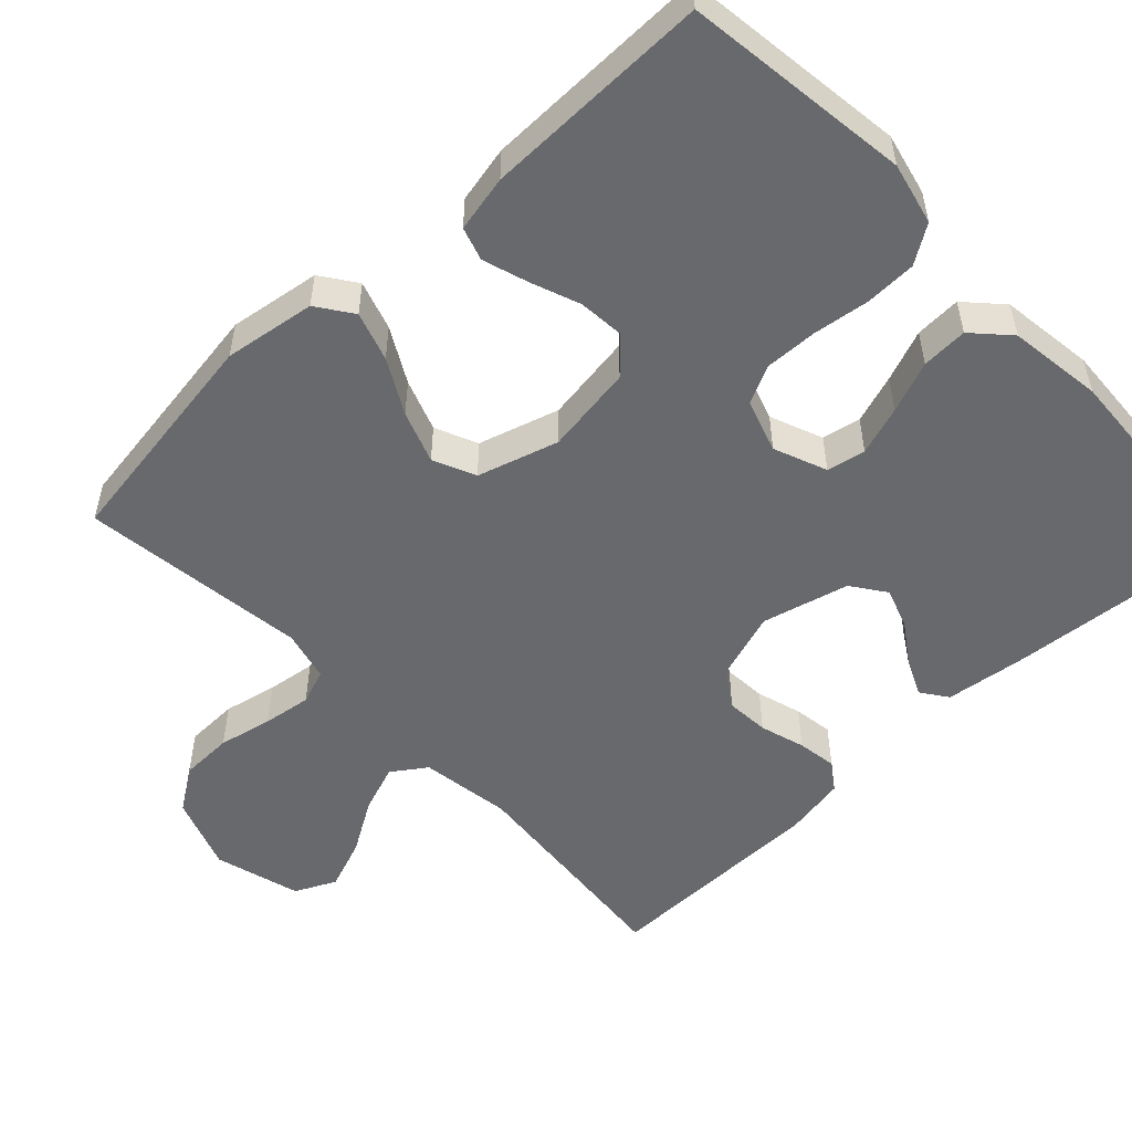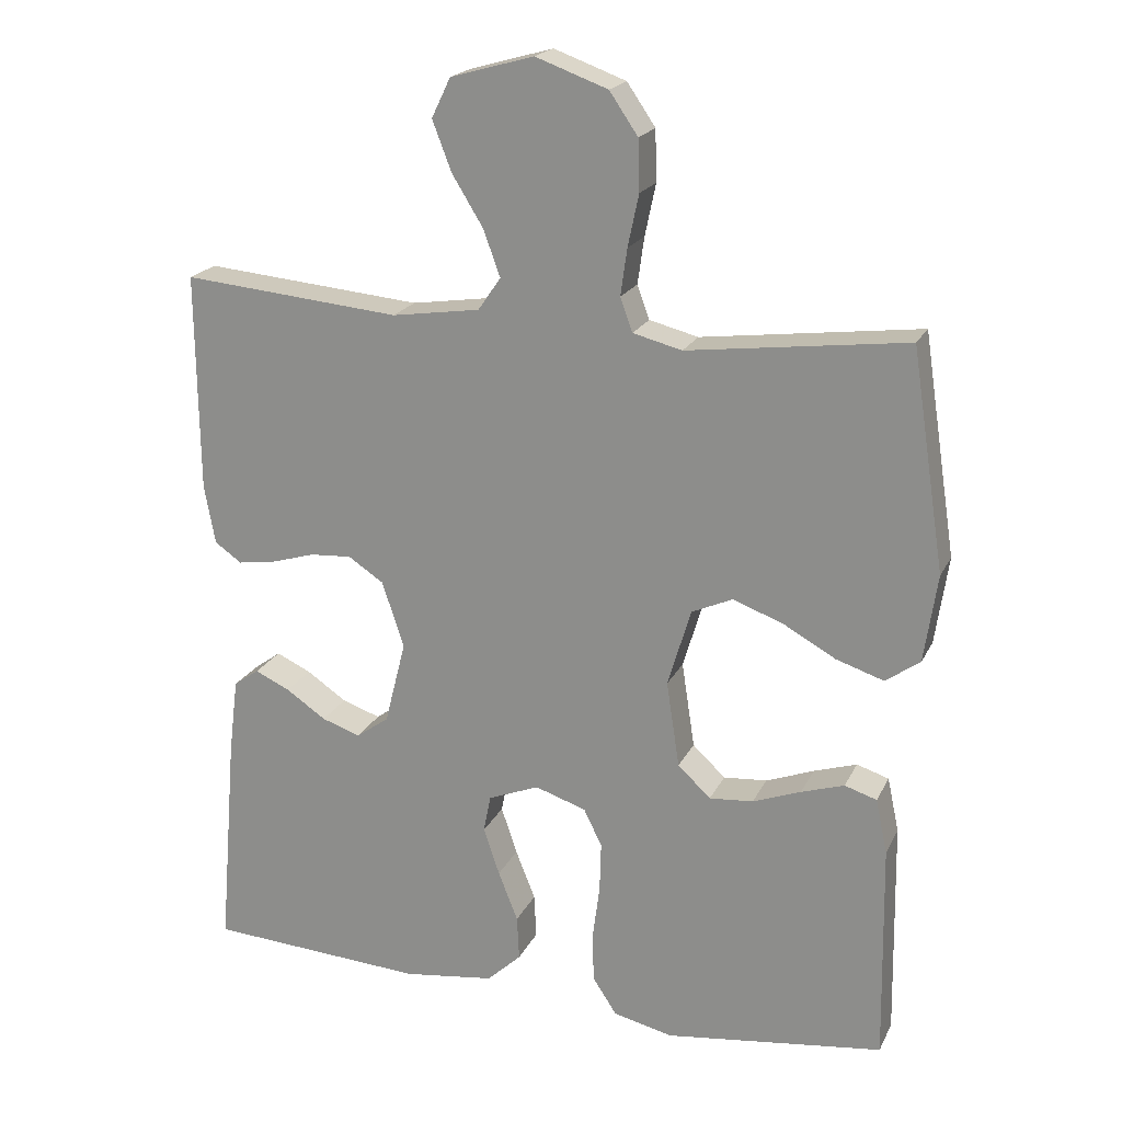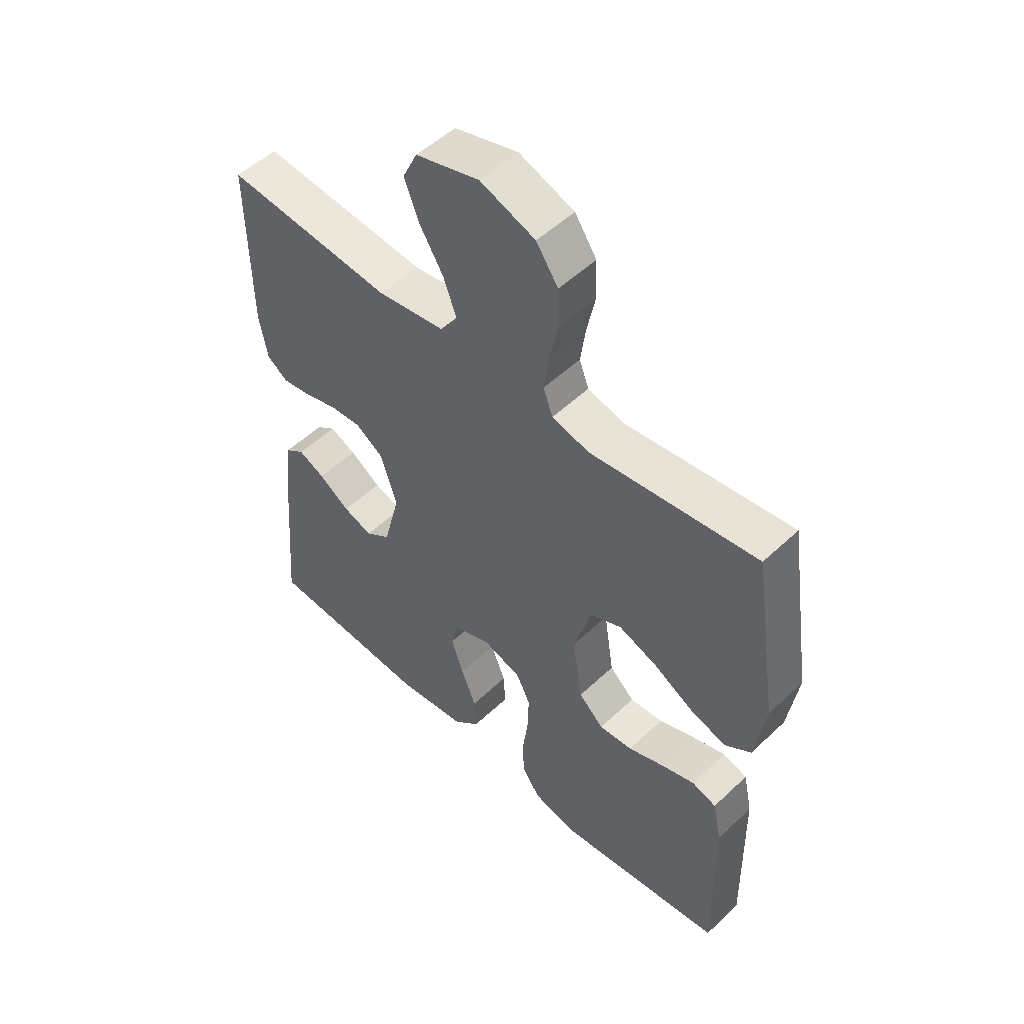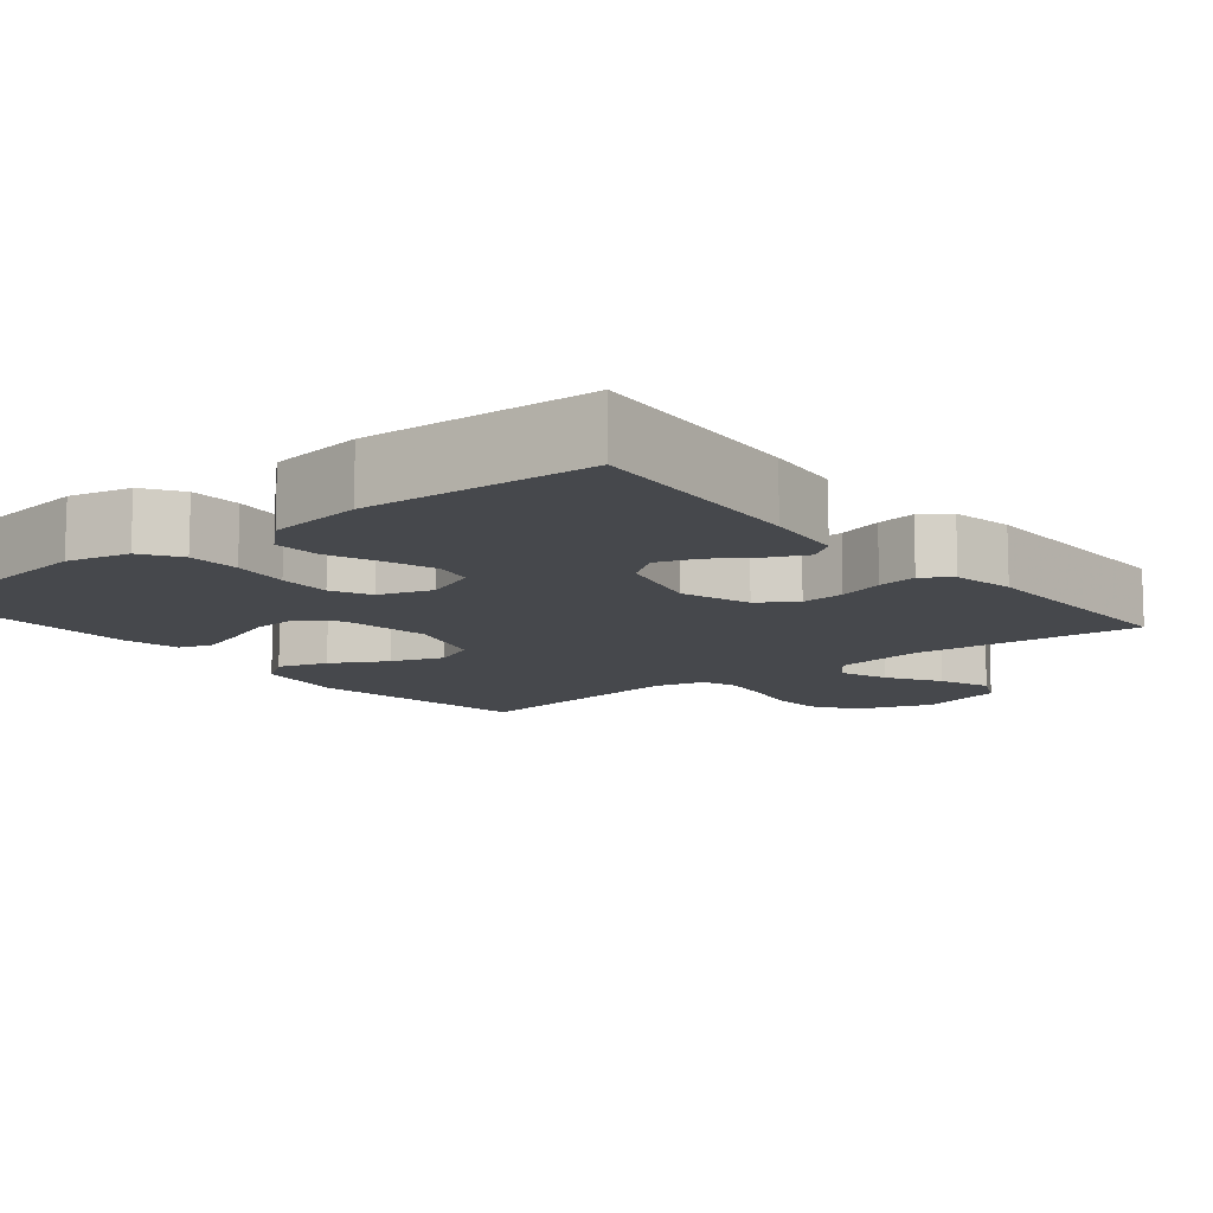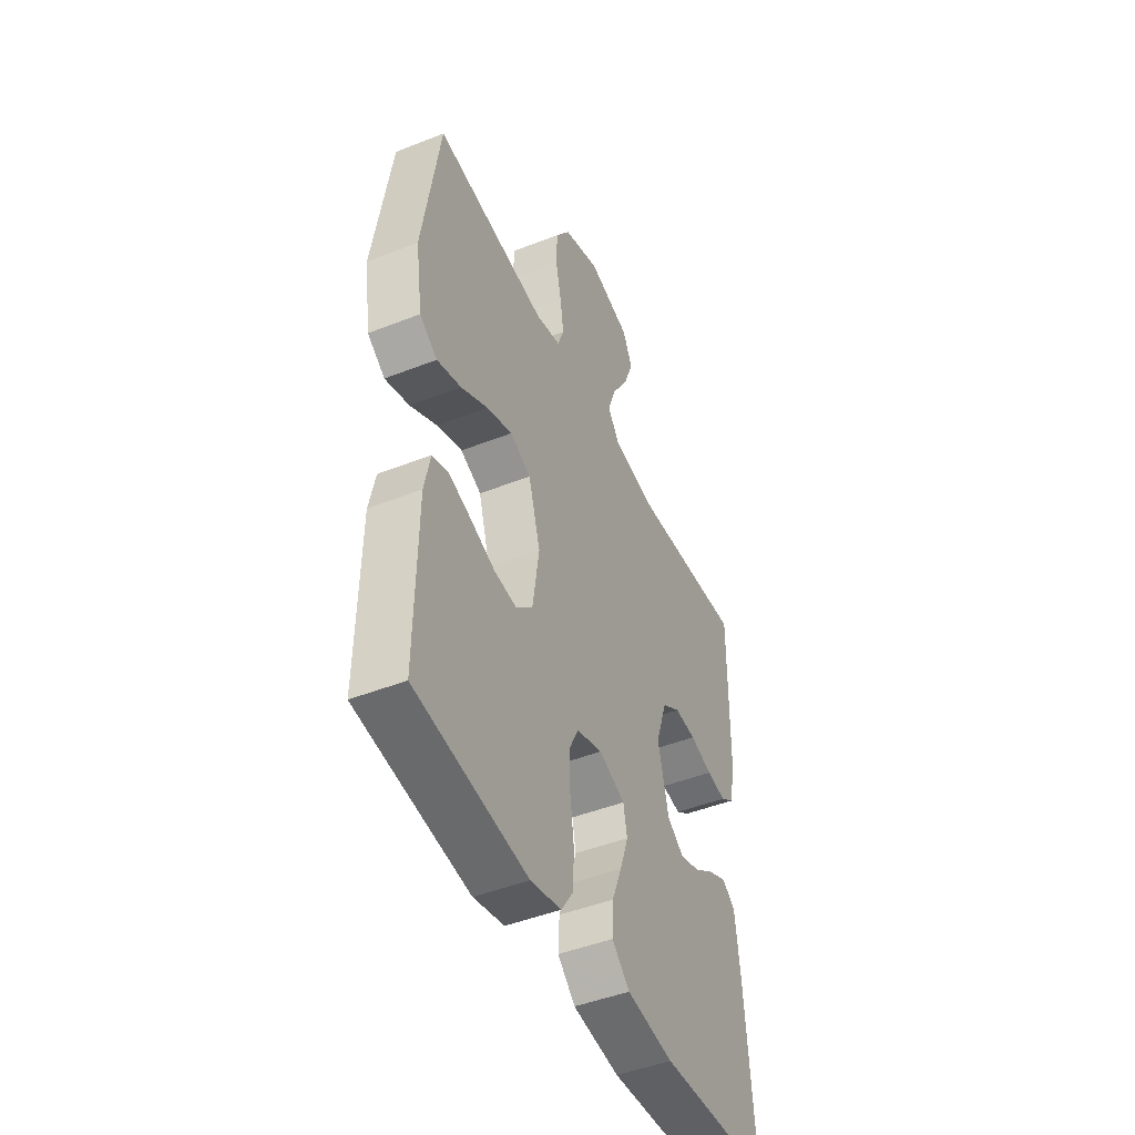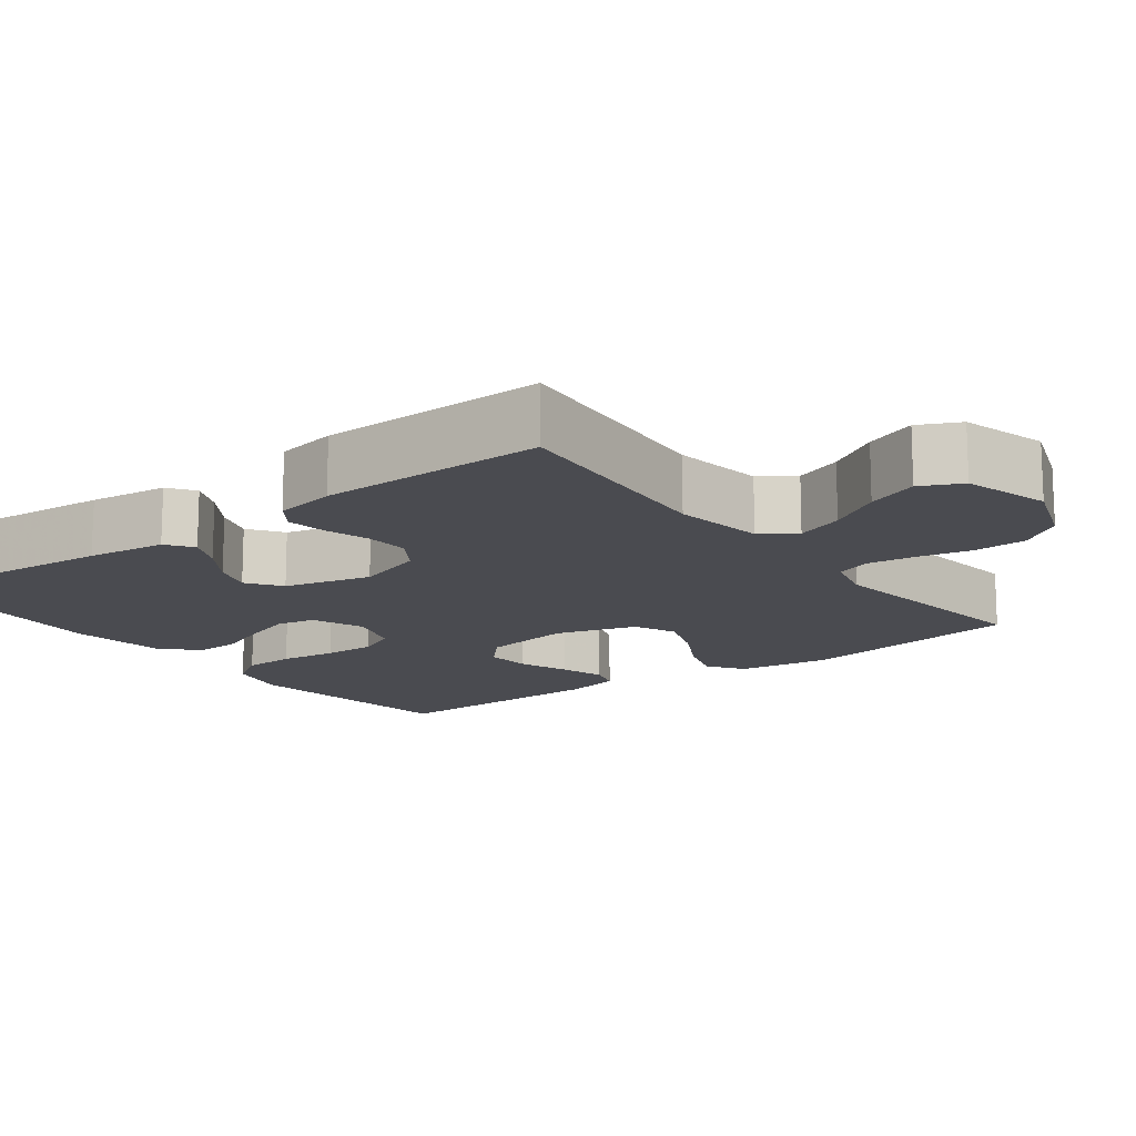
<metadata>
{"format":"obj","ext":"obj","renderer":"f3d","projection":"perspective","resolution":1024,"background":"white","views":[{"elev":-52.7,"azim":133.3,"up":"+Y"},{"elev":20.2,"azim":19.9,"up":"+Z"},{"elev":52.0,"azim":44.5,"up":"+Z"},{"elev":-11.3,"azim":-140.9,"up":"+Y"},{"elev":-46.5,"azim":114.2,"up":"+Z"},{"elev":-14.6,"azim":-53.0,"up":"+Y"}]}
</metadata>
<code>
v 0.5 0.07 0.5
v 0.546 0.07 0.2
v 0.528 0.07 0.079
v 0.481 0.07 0.046
v 0.416 0.07 0.067
v 0.344 0.07 0.107
v 0.275 0.07 0.132
v 0.219 0.07 0.107
v 0.187 0.07 0
v 0.205 0.07 -0.118
v 0.25 0.07 -0.16
v 0.31 0.07 -0.155
v 0.376 0.07 -0.13
v 0.435 0.07 -0.111
v 0.479 0.07 -0.125
v 0.495 0.07 -0.2
v 0.5 0.07 -0.5
v 0.2 0.07 -0.539
v 0.118 0.07 -0.52
v 0.085 0.07 -0.47
v 0.083 0.07 -0.402
v 0.093 0.07 -0.327
v 0.095 0.07 -0.258
v 0.07 0.07 -0.207
v 0 0.07 -0.184
v -0.07 0.07 -0.212
v -0.08 0.07 -0.263
v -0.058 0.07 -0.328
v -0.031 0.07 -0.396
v -0.028 0.07 -0.457
v -0.075 0.07 -0.501
v -0.2 0.07 -0.518
v -0.5 0.07 -0.5
v -0.475 0.07 -0.2
v -0.462 0.07 -0.095
v -0.427 0.07 -0.07
v -0.379 0.07 -0.092
v -0.324 0.07 -0.129
v -0.271 0.07 -0.147
v -0.226 0.07 -0.115
v -0.197 0.07 0
v -0.227 0.07 0.091
v -0.276 0.07 0.123
v -0.333 0.07 0.119
v -0.393 0.07 0.101
v -0.445 0.07 0.093
v -0.482 0.07 0.119
v -0.497 0.07 0.2
v -0.5 0.07 0.5
v -0.2 0.07 0.473
v -0.079 0.07 0.491
v -0.048 0.07 0.536
v -0.071 0.07 0.599
v -0.114 0.07 0.669
v -0.14 0.07 0.737
v -0.114 0.07 0.791
v 0 0.07 0.823
v 0.099 0.07 0.787
v 0.138 0.07 0.73
v 0.14 0.07 0.66
v 0.125 0.07 0.589
v 0.116 0.07 0.525
v 0.133 0.07 0.479
v 0.2 0.07 0.462
v 0.5 0 0.5
v 0.546 0 0.2
v 0.528 0 0.079
v 0.481 0 0.046
v 0.416 0 0.067
v 0.344 0 0.107
v 0.275 0 0.132
v 0.219 0 0.107
v 0.187 0 0
v 0.205 0 -0.118
v 0.25 0 -0.16
v 0.31 0 -0.155
v 0.376 0 -0.13
v 0.435 0 -0.111
v 0.479 0 -0.125
v 0.495 0 -0.2
v 0.5 0 -0.5
v 0.2 0 -0.539
v 0.118 0 -0.52
v 0.085 0 -0.47
v 0.083 0 -0.402
v 0.093 0 -0.327
v 0.095 0 -0.258
v 0.07 0 -0.207
v 0 0 -0.184
v -0.07 0 -0.212
v -0.08 0 -0.263
v -0.058 0 -0.328
v -0.031 0 -0.396
v -0.028 0 -0.457
v -0.075 0 -0.501
v -0.2 0 -0.518
v -0.5 0 -0.5
v -0.475 0 -0.2
v -0.462 0 -0.095
v -0.427 0 -0.07
v -0.379 0 -0.092
v -0.324 0 -0.129
v -0.271 0 -0.147
v -0.226 0 -0.115
v -0.197 0 0
v -0.227 0 0.091
v -0.276 0 0.123
v -0.333 0 0.119
v -0.393 0 0.101
v -0.445 0 0.093
v -0.482 0 0.119
v -0.497 0 0.2
v -0.5 0 0.5
v -0.2 0 0.473
v -0.079 0 0.491
v -0.048 0 0.536
v -0.071 0 0.599
v -0.114 0 0.669
v -0.14 0 0.737
v -0.114 0 0.791
v 0 0 0.823
v 0.099 0 0.787
v 0.138 0 0.73
v 0.14 0 0.66
v 0.125 0 0.589
v 0.116 0 0.525
v 0.133 0 0.479
v 0.2 0 0.462
f 59 60 61
f 58 59 61
f 57 58 61
f 56 57 61
f 55 56 61
f 54 55 61
f 53 54 61
f 52 53 61 62
f 51 52 62 63
f 48 49 50
f 47 48 50
f 46 47 50
f 45 46 50
f 44 45 50
f 51 63 64
f 50 51 64
f 44 50 64
f 43 44 64
f 36 37 38
f 35 36 38
f 34 35 38
f 33 34 38
f 32 33 38
f 31 32 38
f 30 31 38
f 29 30 38
f 28 29 38
f 27 28 38 39
f 26 27 39 40
f 20 21 22
f 19 20 22
f 18 19 22
f 17 18 22
f 16 17 22
f 15 16 22
f 14 15 22
f 13 14 22
f 12 13 22
f 11 12 22 23
f 10 11 23 24
f 4 5 6
f 3 4 6
f 2 3 6
f 1 2 6
f 64 1 6
f 64 6 7
f 64 7 8
f 43 64 8
f 42 43 8
f 41 42 8 9
f 40 41 9
f 26 40 9
f 25 26 9
f 9 10 24 25
f 125 124 123
f 125 123 122
f 125 122 121
f 125 121 120
f 125 120 119
f 125 119 118
f 125 118 117
f 126 125 117 116
f 127 126 116 115
f 114 113 112
f 114 112 111
f 114 111 110
f 114 110 109
f 114 109 108
f 128 127 115
f 128 115 114
f 128 114 108
f 128 108 107
f 102 101 100
f 102 100 99
f 102 99 98
f 102 98 97
f 102 97 96
f 102 96 95
f 102 95 94
f 102 94 93
f 102 93 92
f 103 102 92 91
f 104 103 91 90
f 86 85 84
f 86 84 83
f 86 83 82
f 86 82 81
f 86 81 80
f 86 80 79
f 86 79 78
f 86 78 77
f 86 77 76
f 87 86 76 75
f 88 87 75 74
f 70 69 68
f 70 68 67
f 70 67 66
f 70 66 65
f 70 65 128
f 71 70 128
f 72 71 128
f 72 128 107
f 72 107 106
f 73 72 106 105
f 73 105 104
f 73 104 90
f 73 90 89
f 89 88 74 73
f 1 65 66 2
f 2 66 67 3
f 3 67 68 4
f 4 68 69 5
f 5 69 70 6
f 6 70 71 7
f 7 71 72 8
f 8 72 73 9
f 9 73 74 10
f 10 74 75 11
f 11 75 76 12
f 12 76 77 13
f 13 77 78 14
f 14 78 79 15
f 15 79 80 16
f 16 80 81 17
f 17 81 82 18
f 18 82 83 19
f 19 83 84 20
f 20 84 85 21
f 21 85 86 22
f 22 86 87 23
f 23 87 88 24
f 24 88 89 25
f 25 89 90 26
f 26 90 91 27
f 27 91 92 28
f 28 92 93 29
f 29 93 94 30
f 30 94 95 31
f 31 95 96 32
f 32 96 97 33
f 33 97 98 34
f 34 98 99 35
f 35 99 100 36
f 36 100 101 37
f 37 101 102 38
f 38 102 103 39
f 39 103 104 40
f 40 104 105 41
f 41 105 106 42
f 42 106 107 43
f 43 107 108 44
f 44 108 109 45
f 45 109 110 46
f 46 110 111 47
f 47 111 112 48
f 48 112 113 49
f 49 113 114 50
f 50 114 115 51
f 51 115 116 52
f 52 116 117 53
f 53 117 118 54
f 54 118 119 55
f 55 119 120 56
f 56 120 121 57
f 57 121 122 58
f 58 122 123 59
f 59 123 124 60
f 60 124 125 61
f 61 125 126 62
f 62 126 127 63
f 63 127 128 64
f 64 128 65 1

</code>
